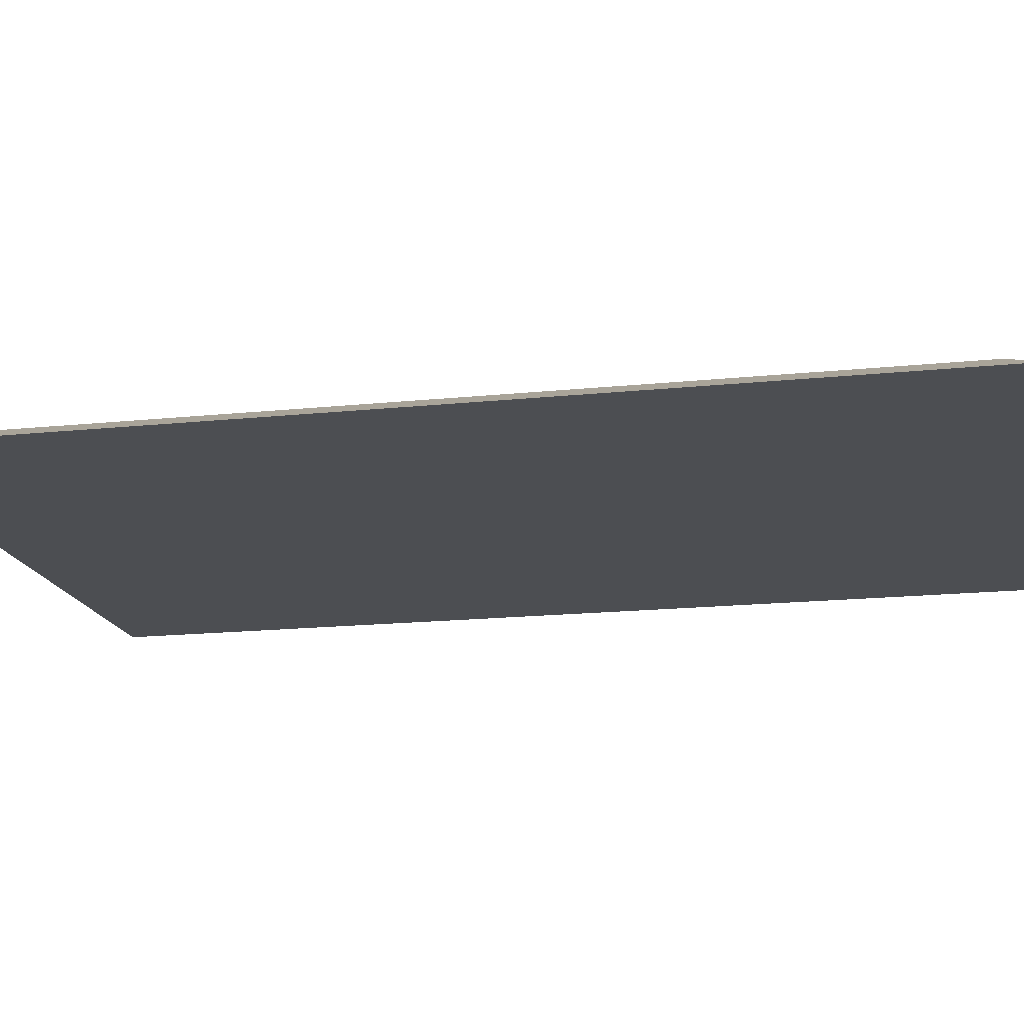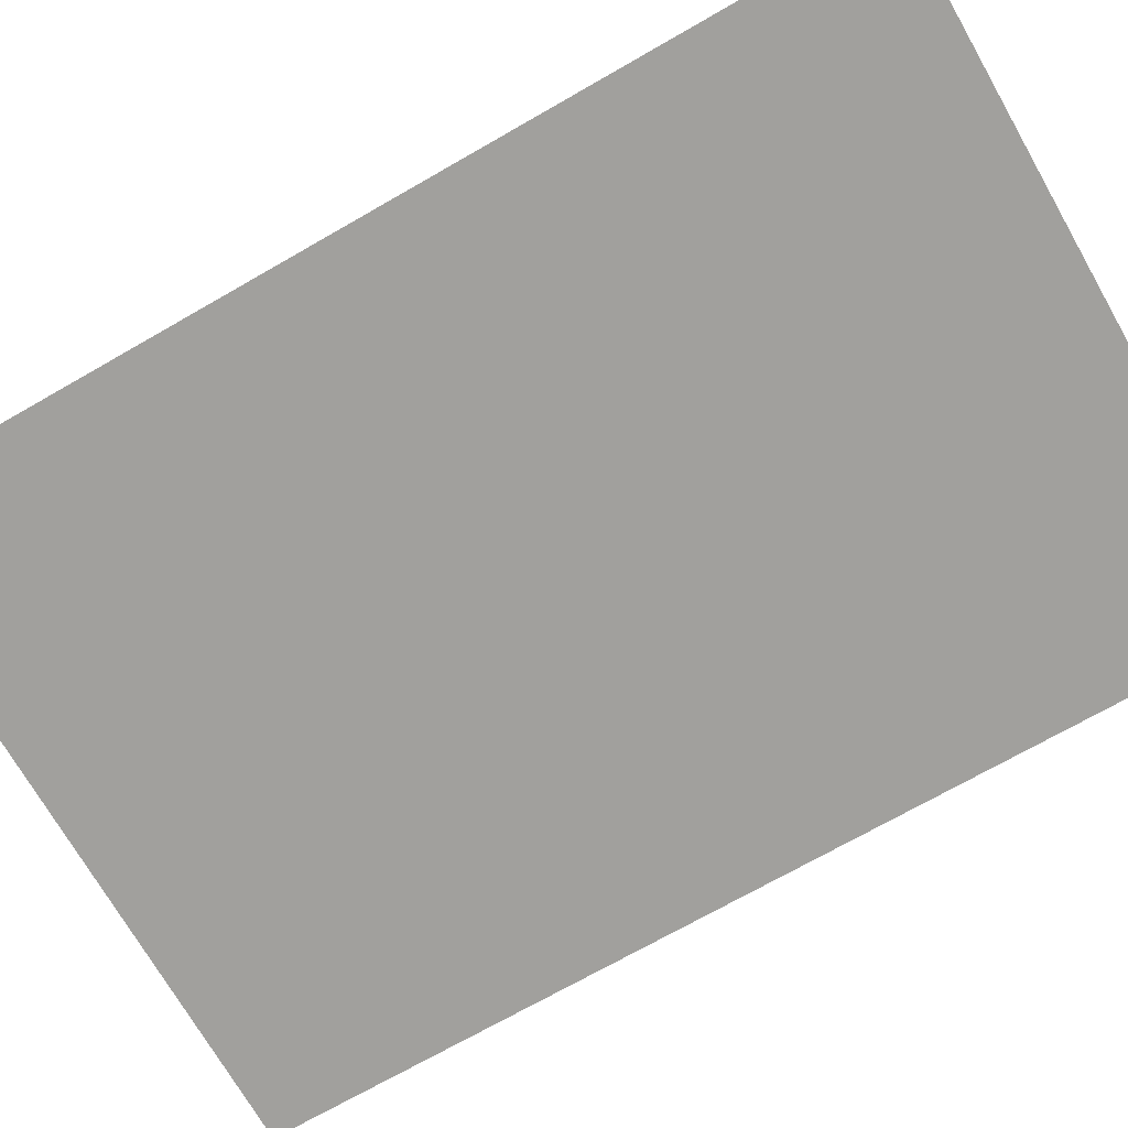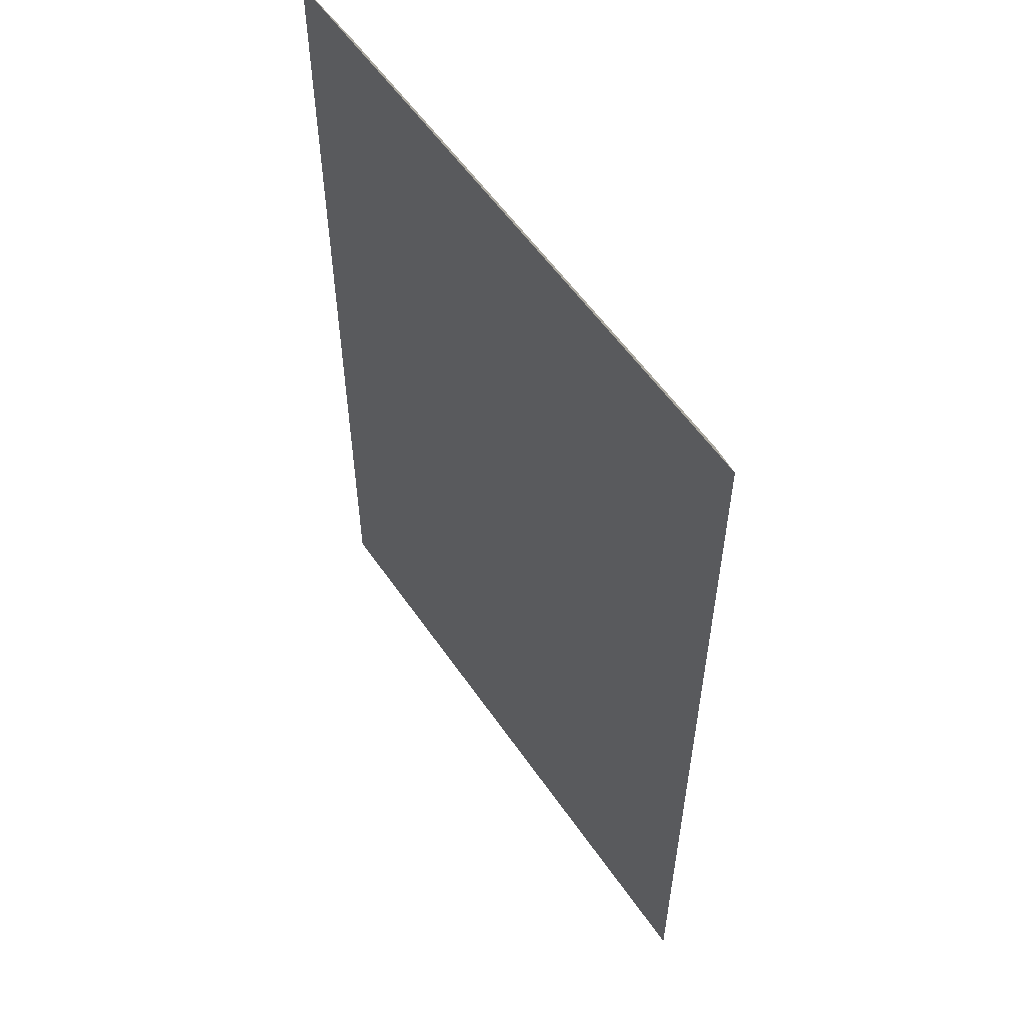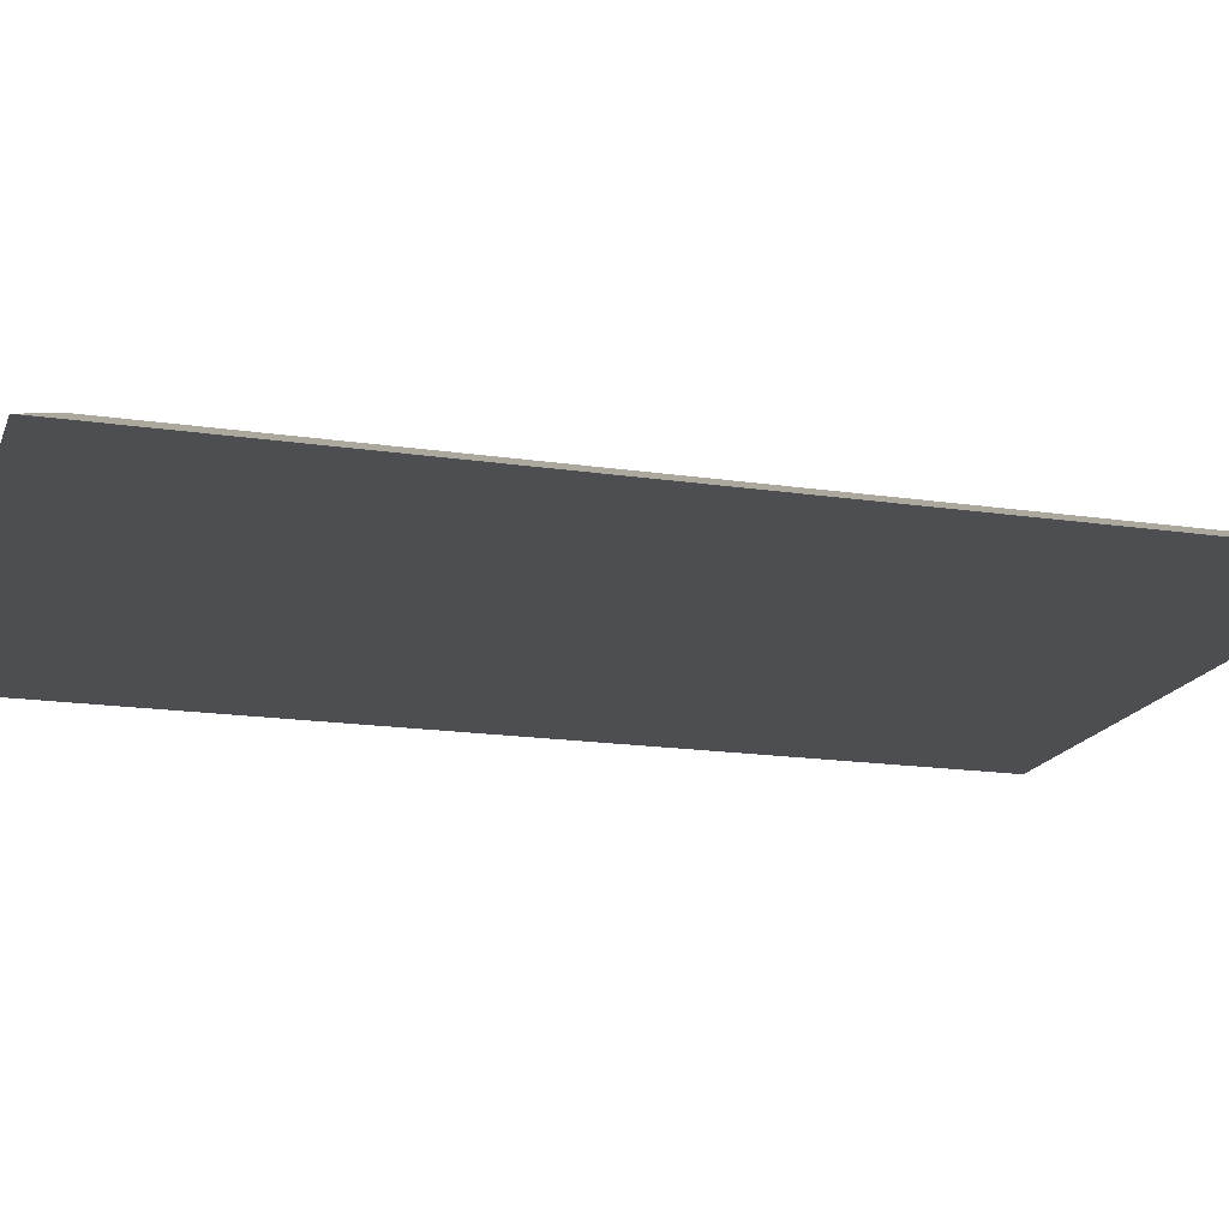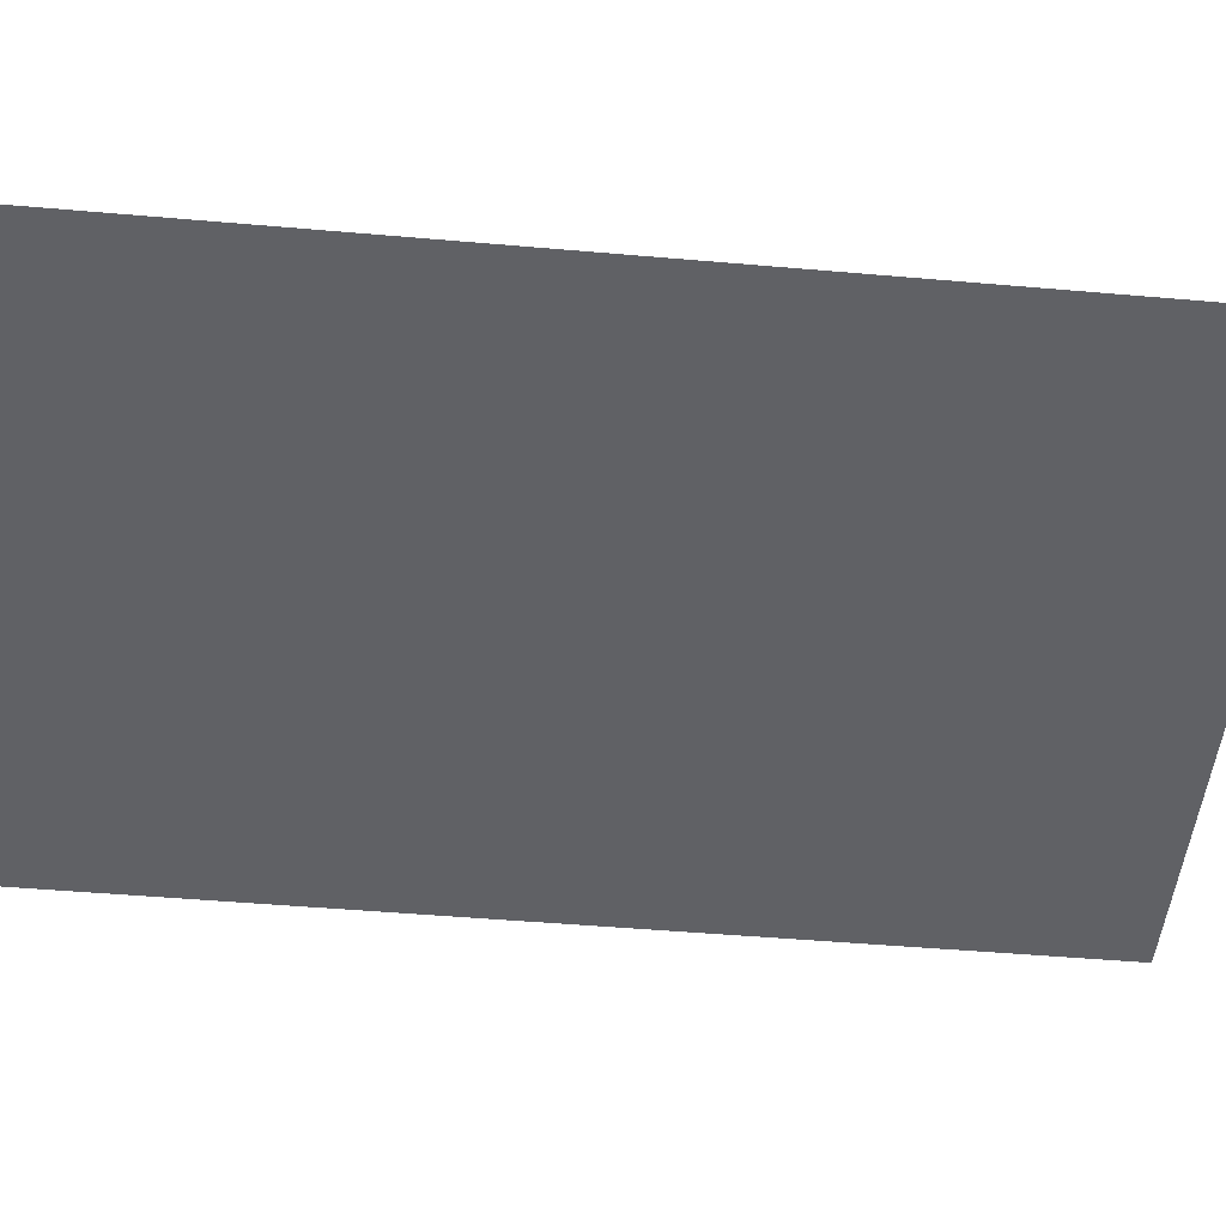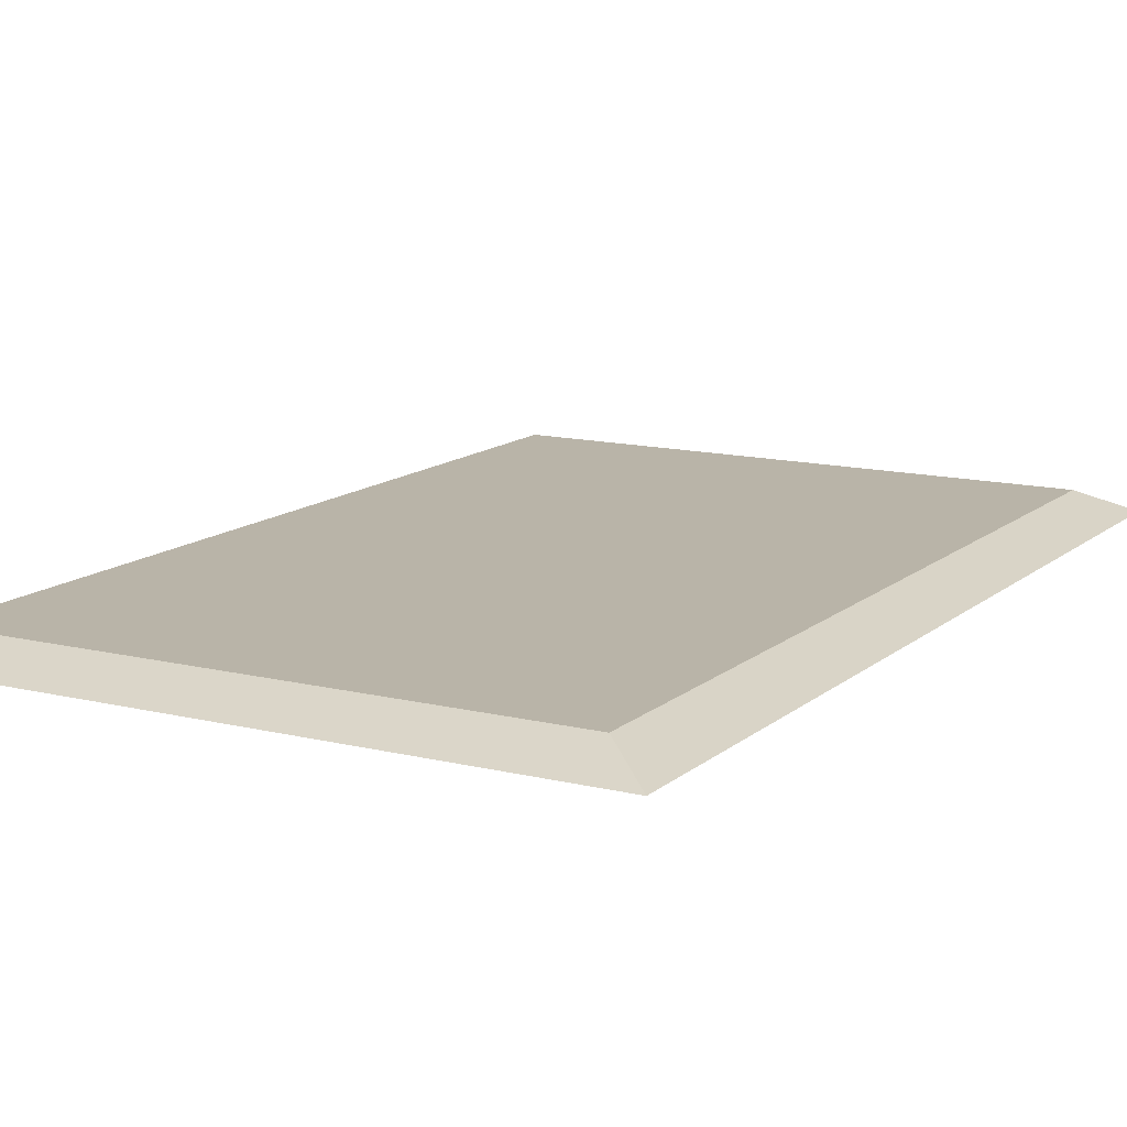
<metadata>
{"format":"obj","ext":"obj","renderer":"f3d","projection":"perspective","resolution":1024,"background":"white","views":[{"elev":-16.8,"azim":102.0,"up":"+Z"},{"elev":-71.6,"azim":119.8,"up":"+Z"},{"elev":56.7,"azim":-124.1,"up":"+Y"},{"elev":-16.9,"azim":73.2,"up":"+Z"},{"elev":-49.2,"azim":-95.5,"up":"+Z"},{"elev":13.1,"azim":29.4,"up":"+Z"}]}
</metadata>
<code>
o ImageFrame
v 0.074 -0.1158 0.004276
v -0.074 -0.1158 0.004276
v 0.074 0.1158 0.004274
v -0.074 0.1158 0.004274
v 0.08686 -0.1268 -0.001637
v -0.08686 -0.1268 -0.001637
v 0.08686 0.1268 -0.00164
v -0.08686 0.1268 -0.00164
f 2 1 3 4
f 6 8 7 5
f 4 8 6 2
f 3 7 8 4
f 1 5 7 3
f 2 6 5 1

</code>
